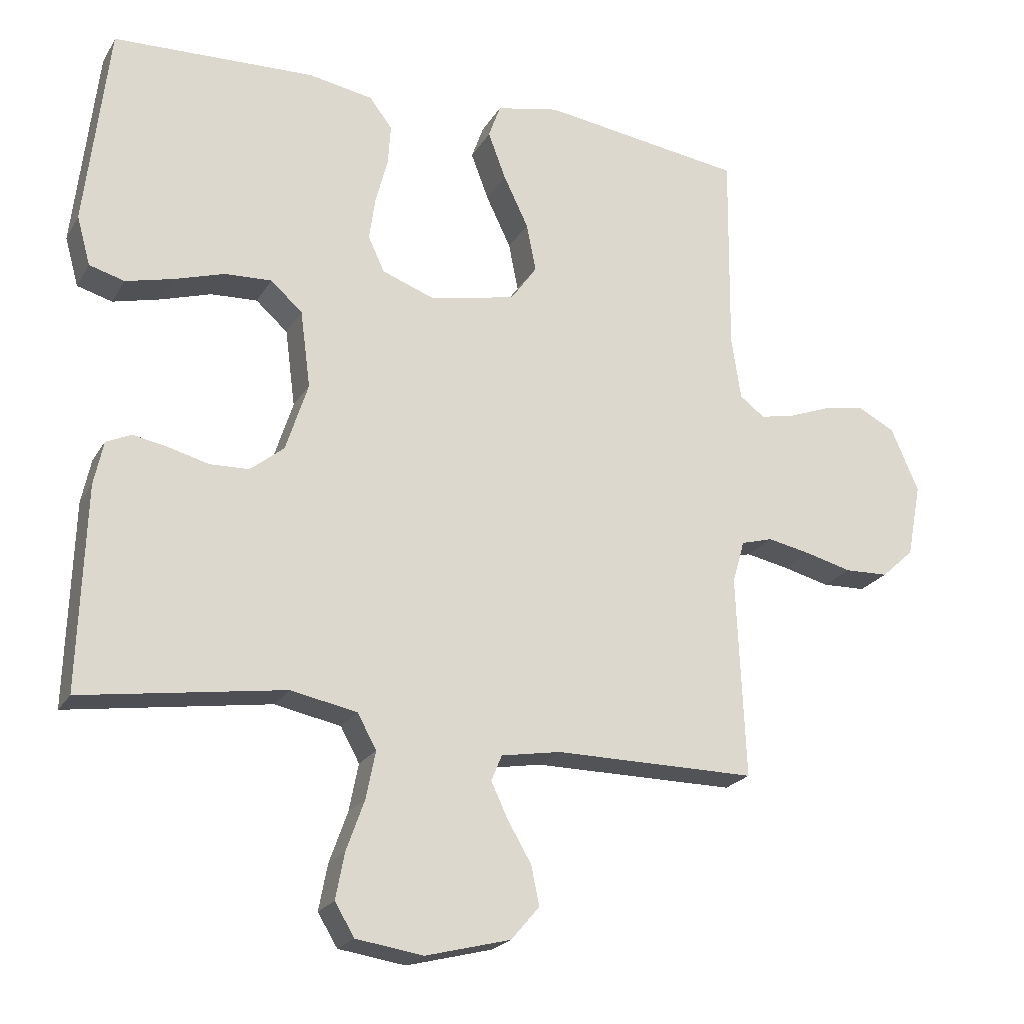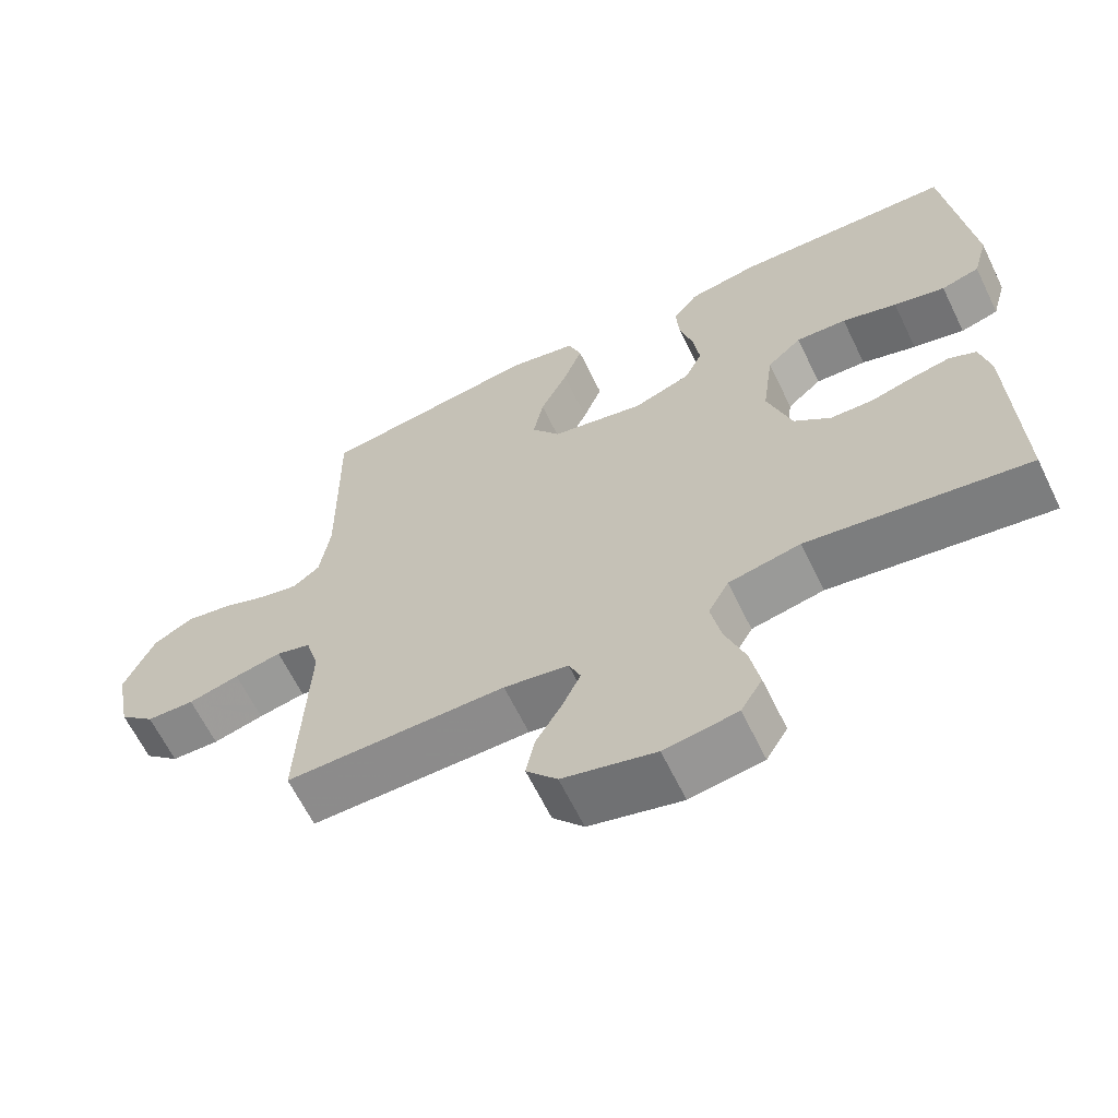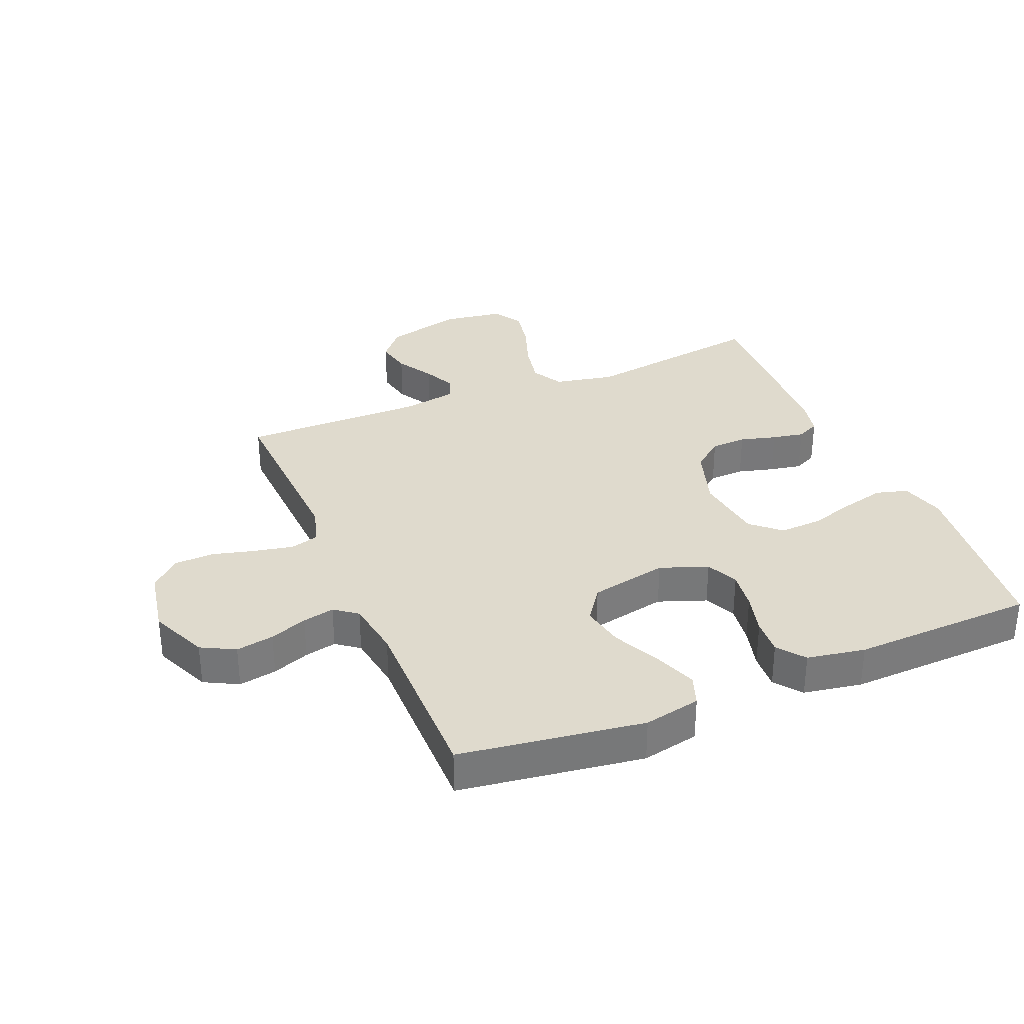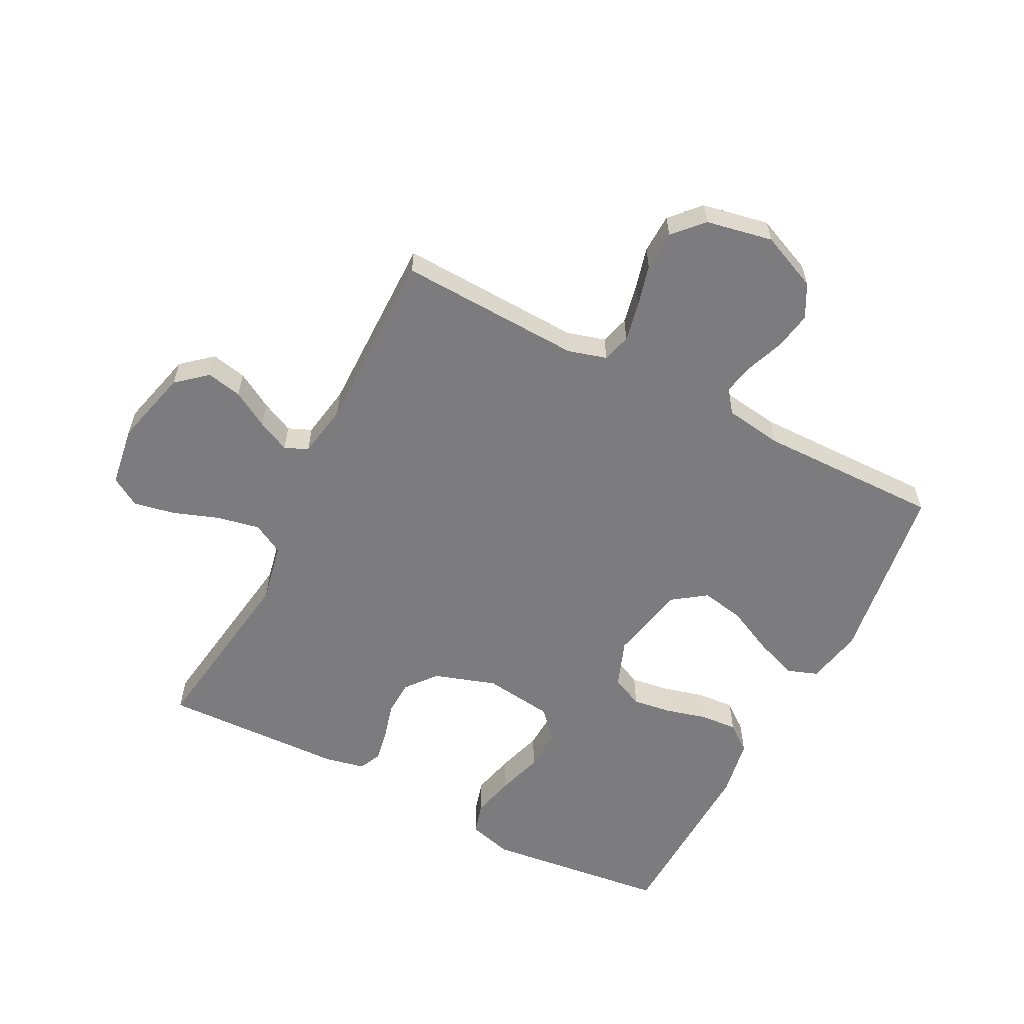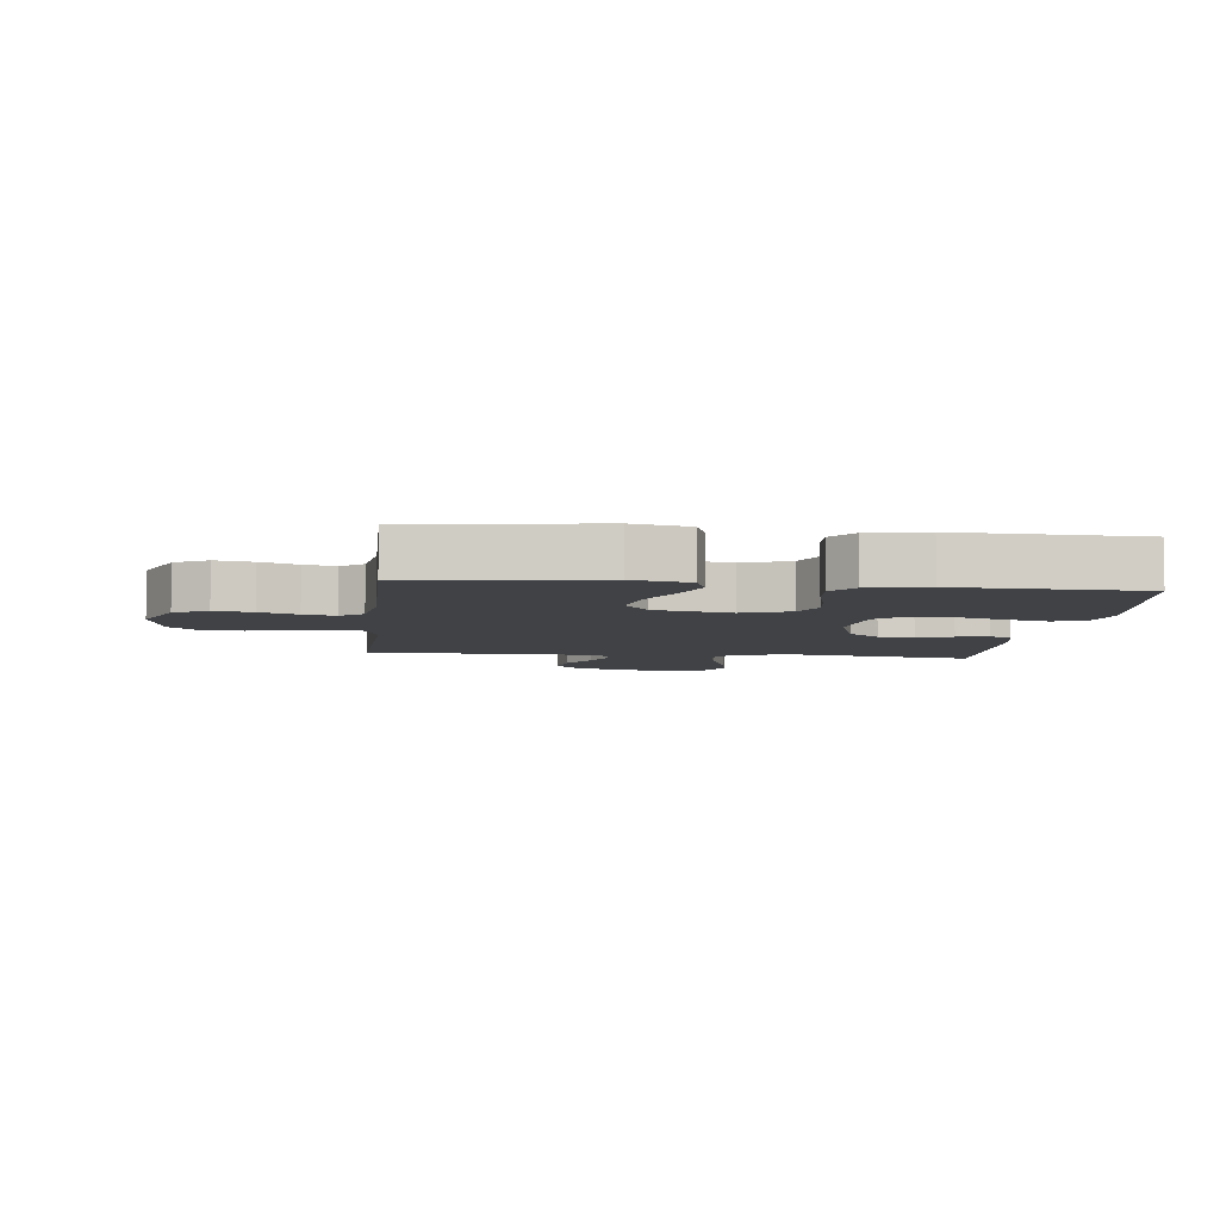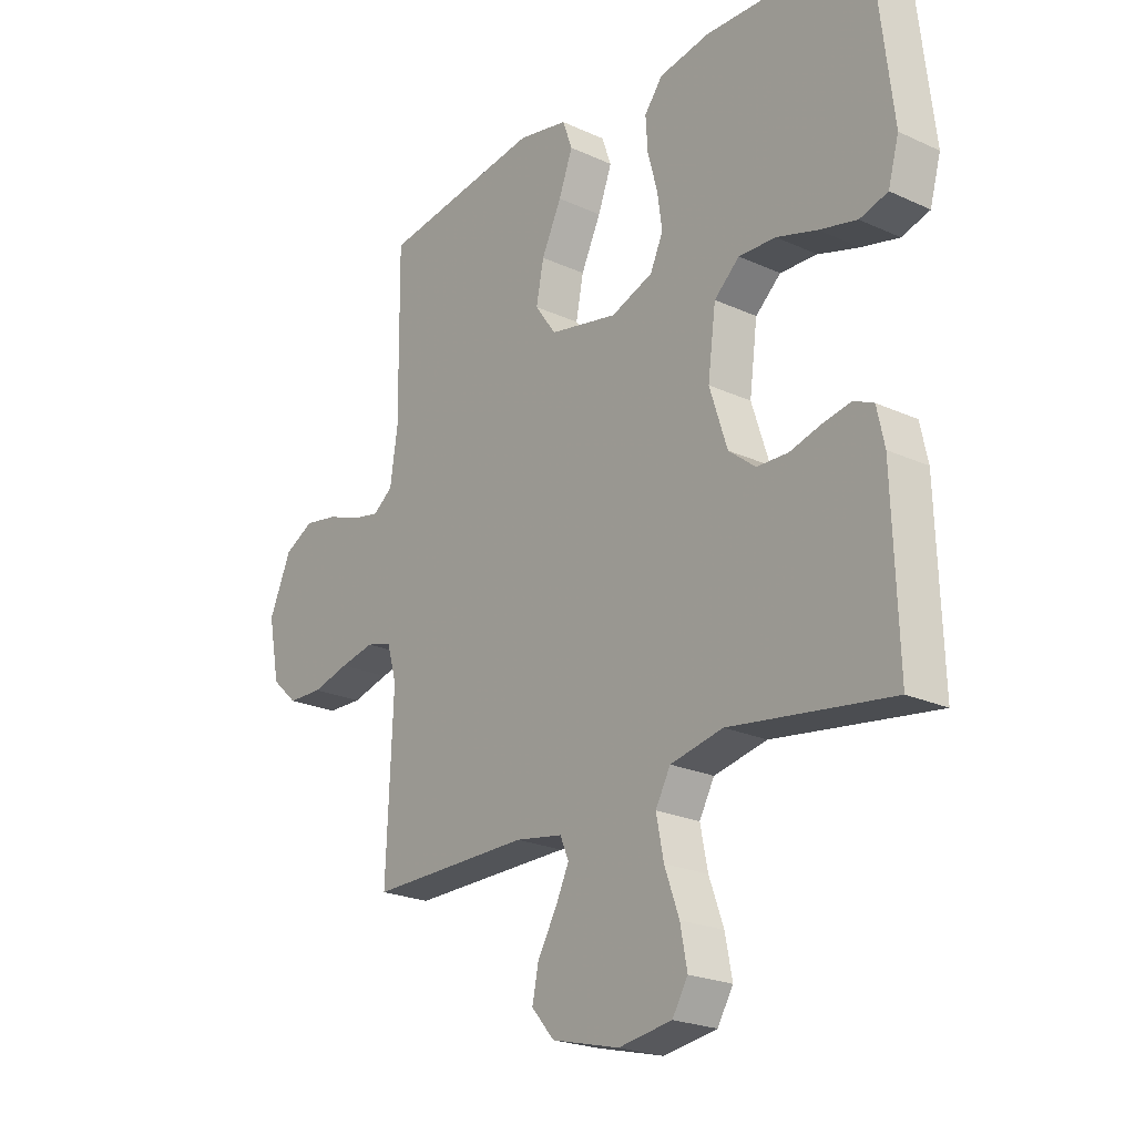
<metadata>
{"format":"obj","ext":"obj","renderer":"f3d","projection":"perspective","resolution":1024,"background":"white","views":[{"elev":-21.7,"azim":157.2,"up":"+Z"},{"elev":-63.8,"azim":25.9,"up":"+Z"},{"elev":32.9,"azim":-22.7,"up":"+Y"},{"elev":-58.9,"azim":-117.2,"up":"+Y"},{"elev":-6.1,"azim":-6.4,"up":"+Y"},{"elev":-22.6,"azim":51.7,"up":"+Z"}]}
</metadata>
<code>
v -0.5 0.07 0.5
v -0.2 0.07 0.543
v -0.107 0.07 0.524
v -0.089 0.07 0.474
v -0.115 0.07 0.405
v -0.152 0.07 0.328
v -0.166 0.07 0.257
v -0.127 0.07 0.202
v 0 0.07 0.176
v 0.078 0.07 0.205
v 0.102 0.07 0.257
v 0.093 0.07 0.321
v 0.075 0.07 0.389
v 0.071 0.07 0.449
v 0.105 0.07 0.493
v 0.2 0.07 0.51
v 0.5 0.07 0.5
v 0.535 0.07 0.2
v 0.515 0.07 0.128
v 0.463 0.07 0.113
v 0.393 0.07 0.13
v 0.318 0.07 0.153
v 0.249 0.07 0.156
v 0.202 0.07 0.114
v 0.187 0.07 0
v 0.22 0.07 -0.102
v 0.27 0.07 -0.142
v 0.328 0.07 -0.144
v 0.387 0.07 -0.128
v 0.439 0.07 -0.118
v 0.476 0.07 -0.135
v 0.49 0.07 -0.2
v 0.5 0.07 -0.5
v 0.2 0.07 -0.456
v 0.102 0.07 -0.476
v 0.074 0.07 -0.527
v 0.088 0.07 -0.597
v 0.115 0.07 -0.672
v 0.128 0.07 -0.74
v 0.099 0.07 -0.788
v 0 0.07 -0.803
v -0.126 0.07 -0.771
v -0.168 0.07 -0.722
v -0.156 0.07 -0.664
v -0.121 0.07 -0.604
v -0.096 0.07 -0.551
v -0.112 0.07 -0.513
v -0.2 0.07 -0.498
v -0.5 0.07 -0.5
v -0.487 0.07 -0.2
v -0.505 0.07 -0.137
v -0.552 0.07 -0.124
v -0.616 0.07 -0.137
v -0.685 0.07 -0.155
v -0.75 0.07 -0.153
v -0.798 0.07 -0.109
v -0.819 0.07 0
v -0.778 0.07 0.094
v -0.723 0.07 0.123
v -0.661 0.07 0.112
v -0.6 0.07 0.089
v -0.548 0.07 0.078
v -0.511 0.07 0.106
v -0.497 0.07 0.2
v -0.5 0 0.5
v -0.2 0 0.543
v -0.107 0 0.524
v -0.089 0 0.474
v -0.115 0 0.405
v -0.152 0 0.328
v -0.166 0 0.257
v -0.127 0 0.202
v 0 0 0.176
v 0.078 0 0.205
v 0.102 0 0.257
v 0.093 0 0.321
v 0.075 0 0.389
v 0.071 0 0.449
v 0.105 0 0.493
v 0.2 0 0.51
v 0.5 0 0.5
v 0.535 0 0.2
v 0.515 0 0.128
v 0.463 0 0.113
v 0.393 0 0.13
v 0.318 0 0.153
v 0.249 0 0.156
v 0.202 0 0.114
v 0.187 0 0
v 0.22 0 -0.102
v 0.27 0 -0.142
v 0.328 0 -0.144
v 0.387 0 -0.128
v 0.439 0 -0.118
v 0.476 0 -0.135
v 0.49 0 -0.2
v 0.5 0 -0.5
v 0.2 0 -0.456
v 0.102 0 -0.476
v 0.074 0 -0.527
v 0.088 0 -0.597
v 0.115 0 -0.672
v 0.128 0 -0.74
v 0.099 0 -0.788
v 0 0 -0.803
v -0.126 0 -0.771
v -0.168 0 -0.722
v -0.156 0 -0.664
v -0.121 0 -0.604
v -0.096 0 -0.551
v -0.112 0 -0.513
v -0.2 0 -0.498
v -0.5 0 -0.5
v -0.487 0 -0.2
v -0.505 0 -0.137
v -0.552 0 -0.124
v -0.616 0 -0.137
v -0.685 0 -0.155
v -0.75 0 -0.153
v -0.798 0 -0.109
v -0.819 0 0
v -0.778 0 0.094
v -0.723 0 0.123
v -0.661 0 0.112
v -0.6 0 0.089
v -0.548 0 0.078
v -0.511 0 0.106
v -0.497 0 0.2
f 59 60 61
f 58 59 61
f 57 58 61
f 56 57 61
f 55 56 61
f 54 55 61
f 53 54 61
f 52 53 61 62
f 51 52 62 63
f 48 49 50
f 51 63 64
f 50 51 64
f 48 50 64
f 47 48 64
f 43 44 45
f 42 43 45
f 41 42 45
f 40 41 45
f 39 40 45
f 38 39 45
f 37 38 45
f 36 37 45 46
f 35 36 46 47
f 32 33 34
f 31 32 34
f 30 31 34
f 29 30 34
f 28 29 34
f 34 35 47
f 28 34 47
f 27 28 47
f 20 21 22
f 19 20 22
f 18 19 22
f 17 18 22
f 16 17 22
f 15 16 22
f 14 15 22
f 13 14 22
f 12 13 22
f 11 12 22 23
f 10 11 23 24
f 4 5 6
f 3 4 6
f 2 3 6
f 1 2 6
f 64 1 6
f 64 6 7
f 26 27 47 64
f 25 26 64
f 9 10 24 25
f 8 9 25 64
f 7 8 64
f 125 124 123
f 125 123 122
f 125 122 121
f 125 121 120
f 125 120 119
f 125 119 118
f 125 118 117
f 126 125 117 116
f 127 126 116 115
f 114 113 112
f 128 127 115
f 128 115 114
f 128 114 112
f 128 112 111
f 109 108 107
f 109 107 106
f 109 106 105
f 109 105 104
f 109 104 103
f 109 103 102
f 109 102 101
f 110 109 101 100
f 111 110 100 99
f 98 97 96
f 98 96 95
f 98 95 94
f 98 94 93
f 98 93 92
f 111 99 98
f 111 98 92
f 111 92 91
f 86 85 84
f 86 84 83
f 86 83 82
f 86 82 81
f 86 81 80
f 86 80 79
f 86 79 78
f 86 78 77
f 86 77 76
f 87 86 76 75
f 88 87 75 74
f 70 69 68
f 70 68 67
f 70 67 66
f 70 66 65
f 70 65 128
f 71 70 128
f 128 111 91 90
f 128 90 89
f 89 88 74 73
f 128 89 73 72
f 128 72 71
f 1 65 66 2
f 2 66 67 3
f 3 67 68 4
f 4 68 69 5
f 5 69 70 6
f 6 70 71 7
f 7 71 72 8
f 8 72 73 9
f 9 73 74 10
f 10 74 75 11
f 11 75 76 12
f 12 76 77 13
f 13 77 78 14
f 14 78 79 15
f 15 79 80 16
f 16 80 81 17
f 17 81 82 18
f 18 82 83 19
f 19 83 84 20
f 20 84 85 21
f 21 85 86 22
f 22 86 87 23
f 23 87 88 24
f 24 88 89 25
f 25 89 90 26
f 26 90 91 27
f 27 91 92 28
f 28 92 93 29
f 29 93 94 30
f 30 94 95 31
f 31 95 96 32
f 32 96 97 33
f 33 97 98 34
f 34 98 99 35
f 35 99 100 36
f 36 100 101 37
f 37 101 102 38
f 38 102 103 39
f 39 103 104 40
f 40 104 105 41
f 41 105 106 42
f 42 106 107 43
f 43 107 108 44
f 44 108 109 45
f 45 109 110 46
f 46 110 111 47
f 47 111 112 48
f 48 112 113 49
f 49 113 114 50
f 50 114 115 51
f 51 115 116 52
f 52 116 117 53
f 53 117 118 54
f 54 118 119 55
f 55 119 120 56
f 56 120 121 57
f 57 121 122 58
f 58 122 123 59
f 59 123 124 60
f 60 124 125 61
f 61 125 126 62
f 62 126 127 63
f 63 127 128 64
f 64 128 65 1

</code>
